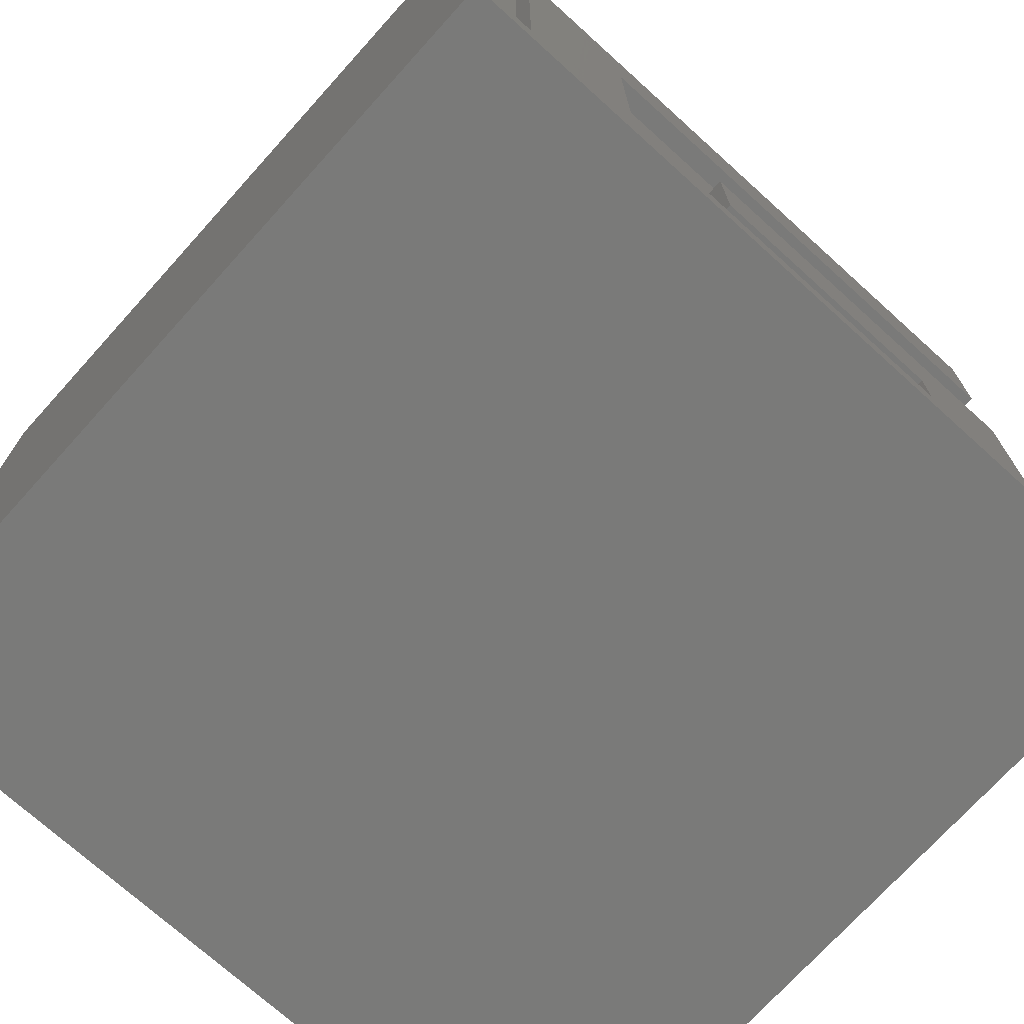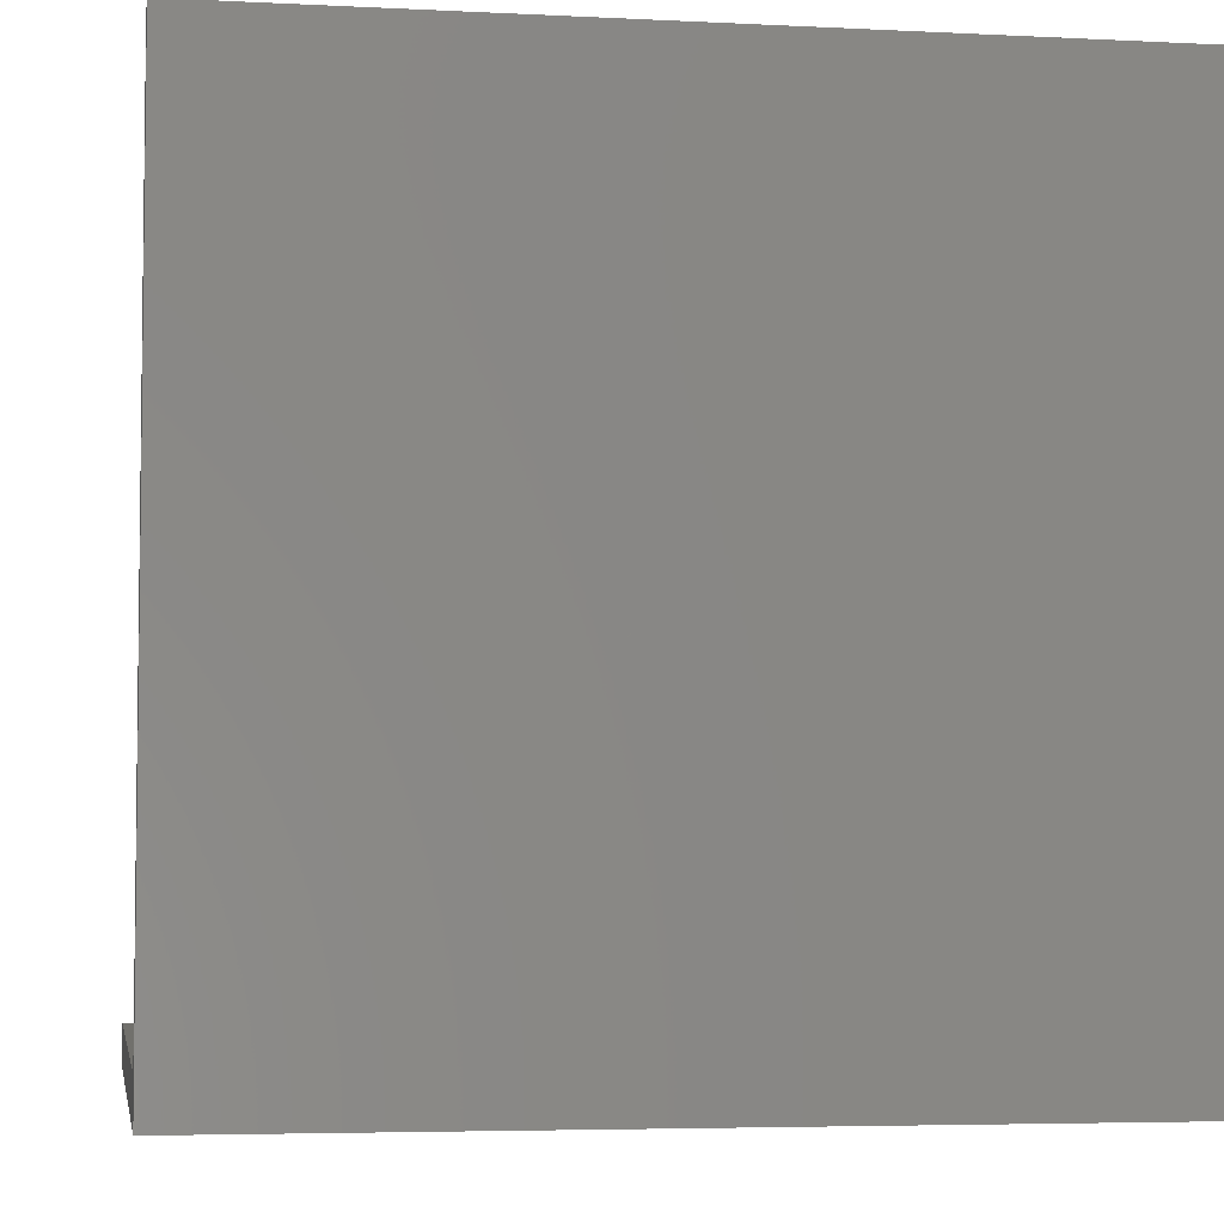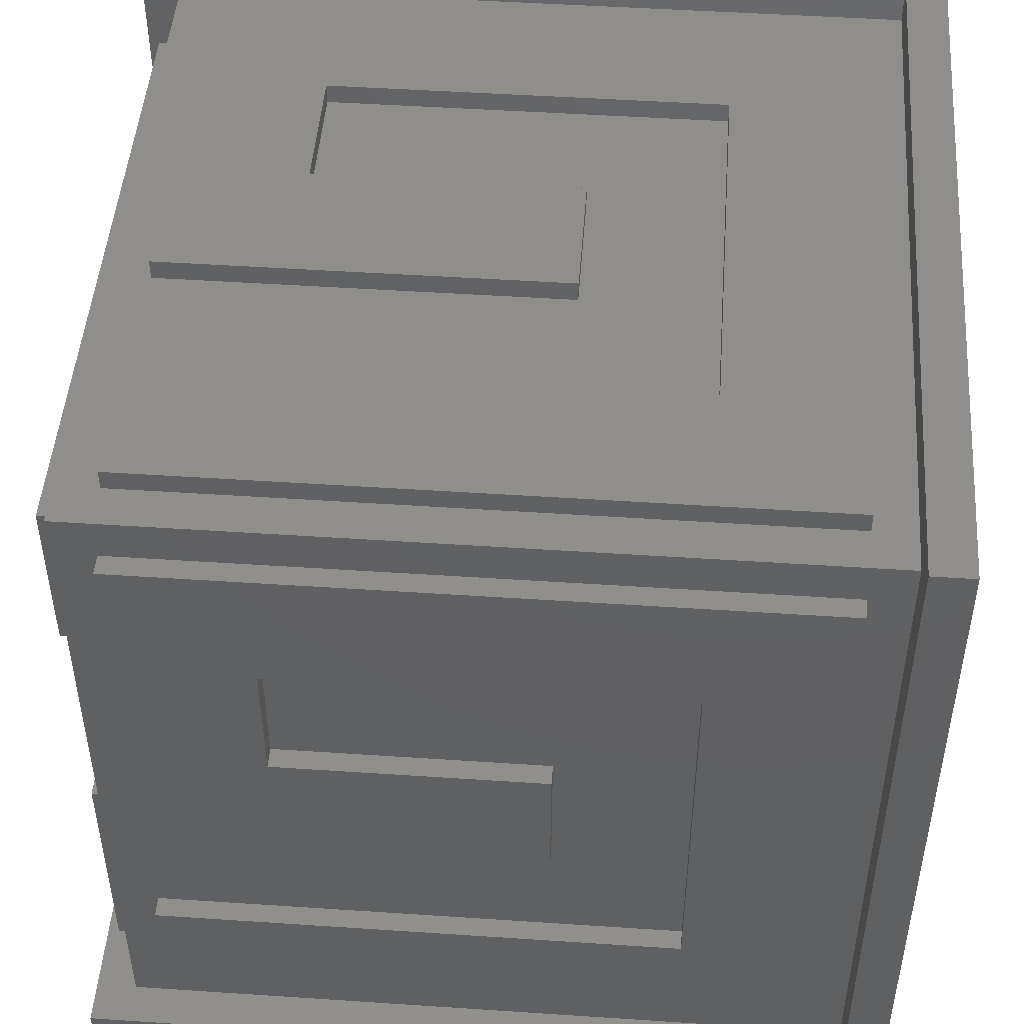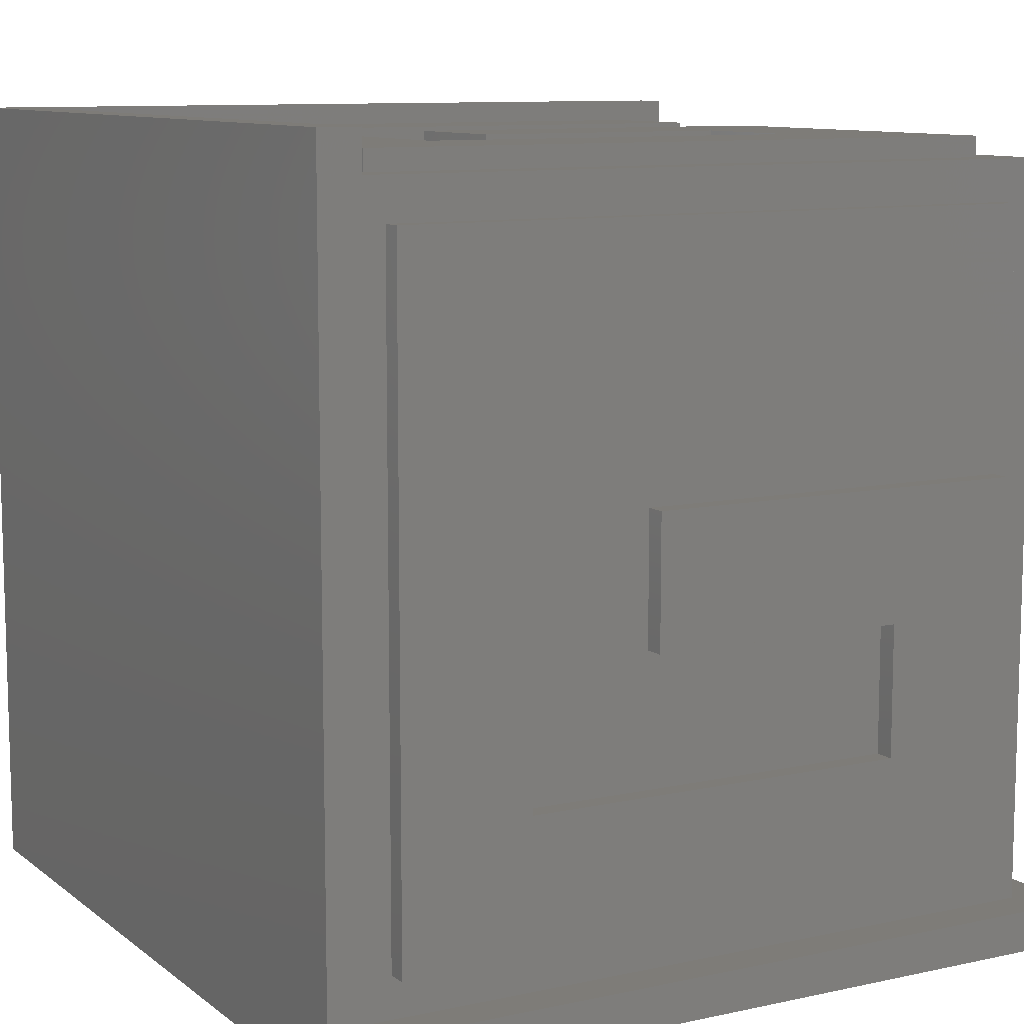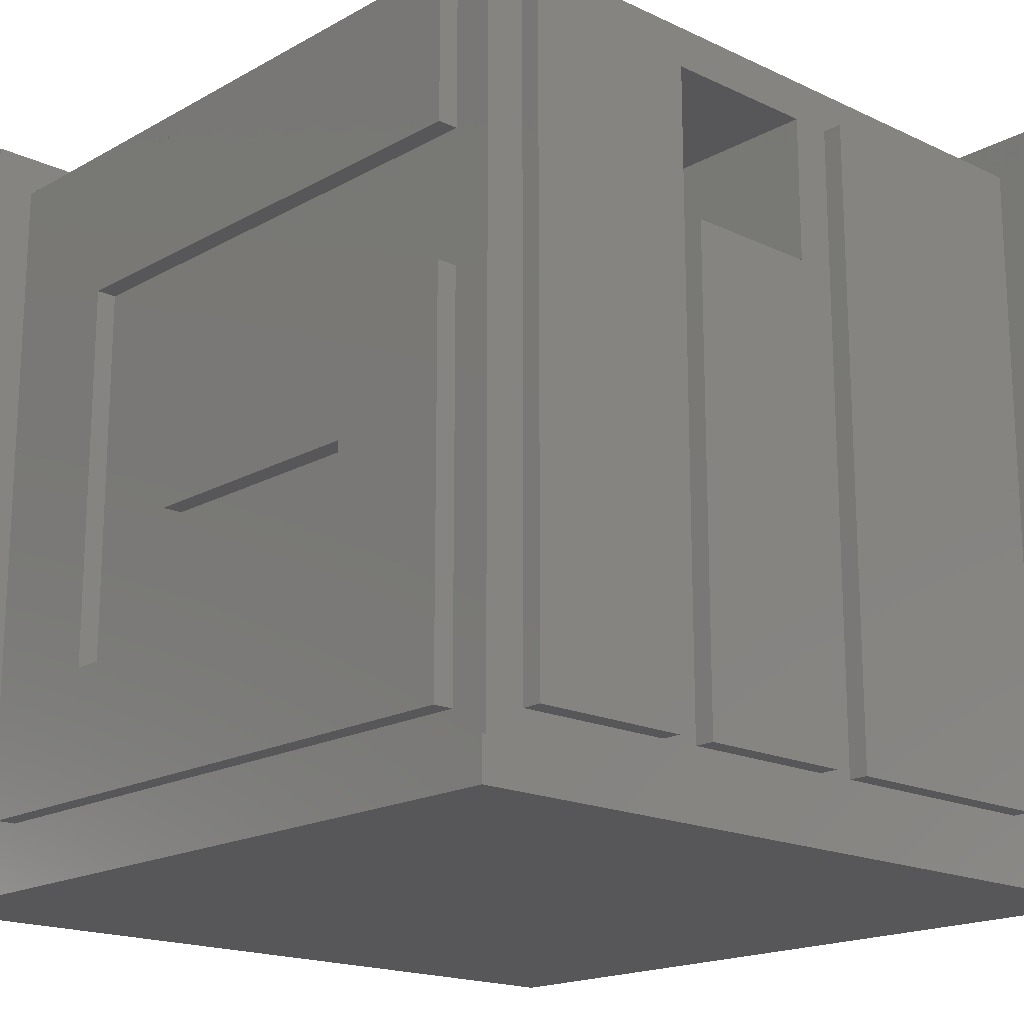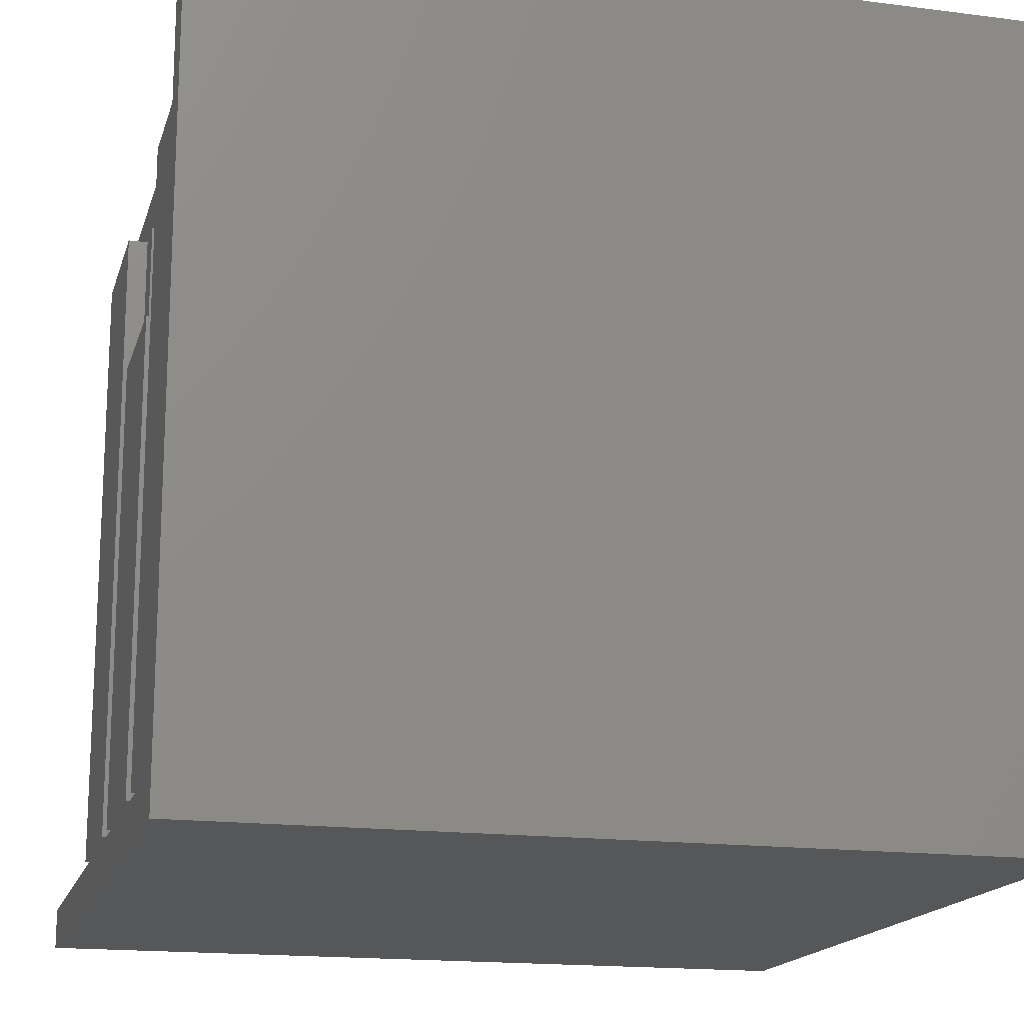
<metadata>
{"format":"stl","ext":"stl","renderer":"f3d","projection":"perspective","resolution":1024,"background":"white","views":[{"elev":-72.8,"azim":-42.1,"up":"+Y"},{"elev":-4.7,"azim":-99.3,"up":"+Z"},{"elev":48.2,"azim":-175.7,"up":"+Z"},{"elev":9.9,"azim":-29.3,"up":"+Y"},{"elev":-17.9,"azim":47.3,"up":"+Y"},{"elev":-16.8,"azim":165.4,"up":"+Y"}]}
</metadata>
<code>
# stl→obj: 99 verts, 194 faces
v -0.9 -0.9 1
v -0.9 -0.9 0.9
v -0.9 0.9 0.9
v -0.9 1 1
v -1 1 -1
v -1 -1 -1
v -1 -1 1
v -1 1 1
v -1 1 -0.9867
v 1 1 -1
v 1 1 -0.9
v 1 -0.9 -0.9
v 1 -1 -1
v 1 -1 1
v -0.9 1 -0.9
v 0.9 -0.9 -0.9
v 0.9 0.9 -0.9
v 1 -0.9 1
v 0.9 -0.9 0.9
v 0.8 0.9 -0.8
v -0.9 0.9 -0.9
v -0.8 0.9 -0.8
v -0.8 0.9 0.8
v 0.8 0.8 0.9
v 0.9 0.9 0.9
v -0.8 0.8 0.9
v 0.8 0.9 0.8
v 0.8 0.9 -0.16
v 0.8 0.9 -0.48
v -0.48 0.9 -0.48
v -0.48 0.9 0.48
v 0.48 0.9 0.48
v 0.48 0.9 0.16
v -0.16 0.9 0.16
v -0.16 0.9 -0.16
v -0.8 -0.8 0.9
v 0.8 0.16 0.9
v 0.8 -0.8 0.9
v 0.8 0.48 0.9
v -0.48 -0.48 0.9
v 0.48 -0.48 0.9
v 0.48 -0.16 0.9
v -0.16 -0.16 0.9
v -0.48 0.48 0.9
v -0.16 0.16 0.9
v 0.9 0.8 0.8
v 0.9 -0.8 0.8
v 0.9 -0.8 -0.1
v 0.9 -0.8 -0.2
v 0.9 0.8 -0.2
v 0.9 0.8 -0.1
v 0.9 0.4 -0.1
v 0.9 -0.8 -0.8
v 0.9 0.8 -0.8
v 0.9 -0.8 0.4
v 0.9 -0.8 0.3
v 0.9 0.4 0.3
v 0.9 0.8 0.3
v 0.9 0.8 0.4
v 0.8 0.95 -0.16
v -0.16 0.95 -0.16
v -0.16 0.95 0.16
v 0.48 0.95 0.16
v 0.8 0.95 -0.48
v 0.8 0.95 -0.8
v -0.8 0.95 -0.8
v -0.48 0.95 -0.48
v 0.8 0.95 0.8
v 0.48 0.95 0.48
v -0.8 0.95 0.8
v -0.48 0.95 0.48
v 0.8 0.16 0.95
v -0.16 0.16 0.95
v -0.16 -0.16 0.95
v 0.48 -0.16 0.95
v 0.8 0.48 0.95
v 0.8 0.8 0.95
v -0.8 0.8 0.95
v -0.48 0.48 0.95
v 0.8 -0.8 0.95
v 0.48 -0.48 0.95
v -0.8 -0.8 0.95
v -0.48 -0.48 0.95
v 0.95 -0.8 -0.8
v 0.95 0.8 -0.8
v 0.95 0.8 -0.2
v 0.95 -0.8 -0.2
v 0.95 0.8 0.8
v 0.95 -0.8 0.8
v 0.95 -0.8 0.4
v 0.95 0.8 0.4
v 0.95 -0.8 -0.1
v 0.95 0.4 -0.1
v 0.95 0.4 0.3
v 0.95 -0.8 0.3
v -0.9 0.4 -0.1
v -0.9 0.8 -0.1
v -0.9 0.8 0.3
v -0.9 0.4 0.3
f 1 2 3
f 1 3 4
f 5 6 7
f 7 8 9
f 7 9 5
f 10 11 12
f 10 12 13
f 6 13 14
f 6 14 7
f 1 4 8
f 1 8 7
f 8 4 15
f 8 15 9
f 6 5 10
f 6 10 13
f 16 12 11
f 16 11 17
f 2 1 18
f 2 18 19
f 20 17 21
f 20 21 22
f 22 21 3
f 22 3 23
f 24 25 3
f 24 3 26
f 23 3 25
f 23 25 27
f 28 29 30
f 31 32 33
f 31 33 34
f 35 28 30
f 31 34 35
f 30 31 35
f 26 3 2
f 26 2 36
f 37 38 19
f 19 25 24
f 39 37 19
f 19 24 39
f 36 2 19
f 36 19 38
f 40 41 42
f 40 42 43
f 37 39 44
f 40 43 45
f 45 37 44
f 45 44 40
f 28 27 25
f 25 17 20
f 29 28 25
f 25 20 29
f 46 25 19
f 46 19 47
f 48 49 50
f 50 51 52
f 50 52 48
f 53 16 17
f 53 17 54
f 55 47 19
f 19 16 53
f 53 49 48
f 48 56 55
f 55 19 53
f 53 48 55
f 55 56 57
f 57 58 59
f 57 59 55
f 50 54 17
f 17 25 46
f 46 59 58
f 58 51 50
f 50 17 46
f 46 58 50
f 60 61 62
f 60 62 63
f 64 65 66
f 67 64 66
f 68 60 63
f 68 63 69
f 67 66 70
f 68 69 71
f 71 67 70
f 70 68 71
f 27 68 70
f 27 70 23
f 28 60 68
f 28 68 27
f 35 61 60
f 35 60 28
f 34 62 61
f 34 61 35
f 33 63 62
f 33 62 34
f 32 69 63
f 32 63 33
f 31 71 69
f 31 69 32
f 30 67 71
f 30 71 31
f 29 64 67
f 29 67 30
f 20 65 64
f 20 64 29
f 22 66 65
f 22 65 20
f 23 70 66
f 23 66 22
f 72 73 74
f 72 74 75
f 76 77 78
f 79 76 78
f 80 72 75
f 80 75 81
f 79 78 82
f 80 81 83
f 83 79 82
f 82 80 83
f 36 82 78
f 36 78 26
f 38 80 82
f 38 82 36
f 37 72 80
f 37 80 38
f 45 73 72
f 45 72 37
f 43 74 73
f 43 73 45
f 42 75 74
f 42 74 43
f 41 81 75
f 41 75 42
f 40 83 81
f 40 81 41
f 44 79 83
f 44 83 40
f 39 76 79
f 39 79 44
f 24 77 76
f 24 76 39
f 26 78 77
f 26 77 24
f 84 85 86
f 84 86 87
f 54 85 84
f 54 84 53
f 50 86 85
f 50 85 54
f 49 87 86
f 49 86 50
f 53 84 87
f 53 87 49
f 88 89 90
f 88 90 91
f 47 89 88
f 47 88 46
f 55 90 89
f 55 89 47
f 59 91 90
f 59 90 55
f 46 88 91
f 46 91 59
f 92 93 94
f 92 94 95
f 52 93 92
f 52 92 48
f 57 94 93
f 57 93 52
f 56 95 94
f 56 94 57
f 48 92 95
f 48 95 56
f 96 97 98
f 96 98 99
f 51 97 96
f 51 96 52
f 58 98 97
f 58 97 51
f 57 99 98
f 57 98 58
f 52 96 99
f 52 99 57
f 19 18 12
f 19 12 16
f 17 11 15
f 17 15 21
f 4 3 21
f 4 21 15
f 5 9 15
f 15 11 10
f 15 10 5
f 7 14 18
f 7 18 1
f 13 12 18
f 13 18 14

</code>
